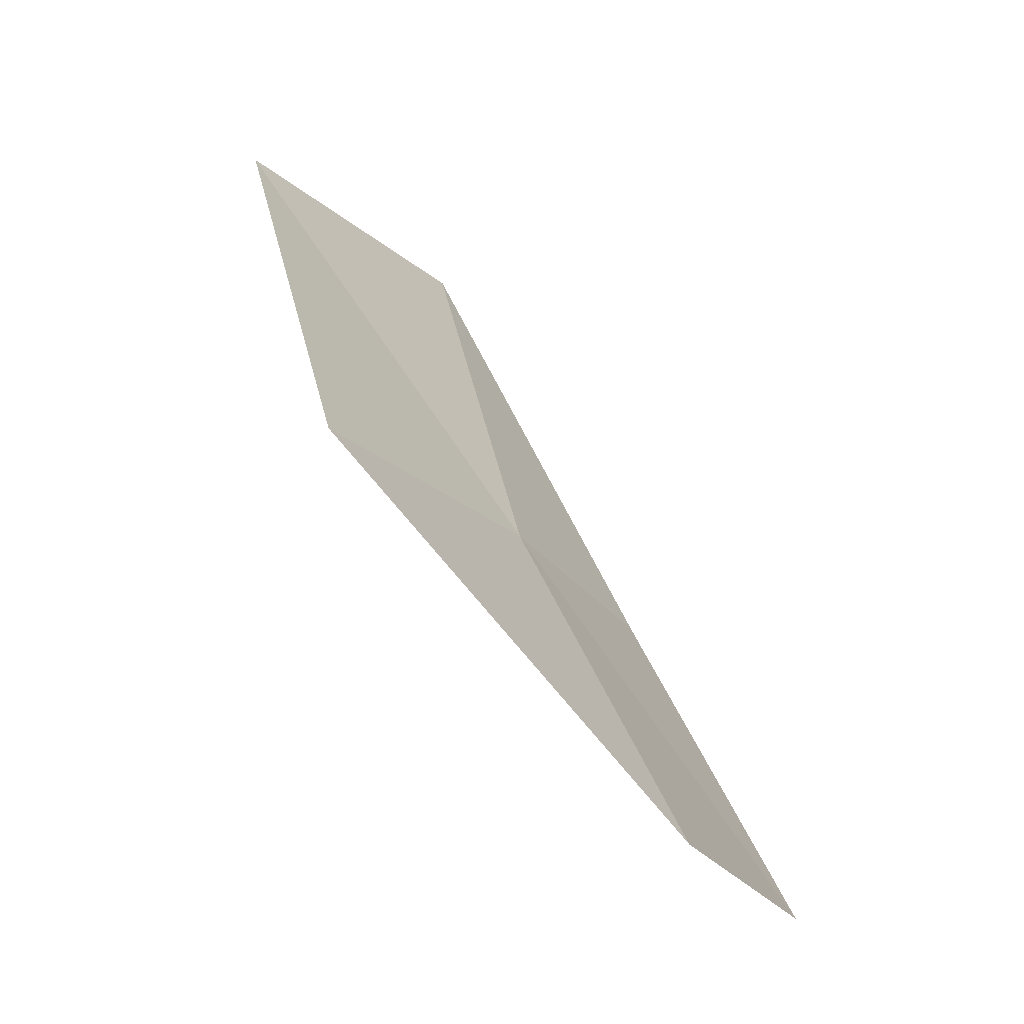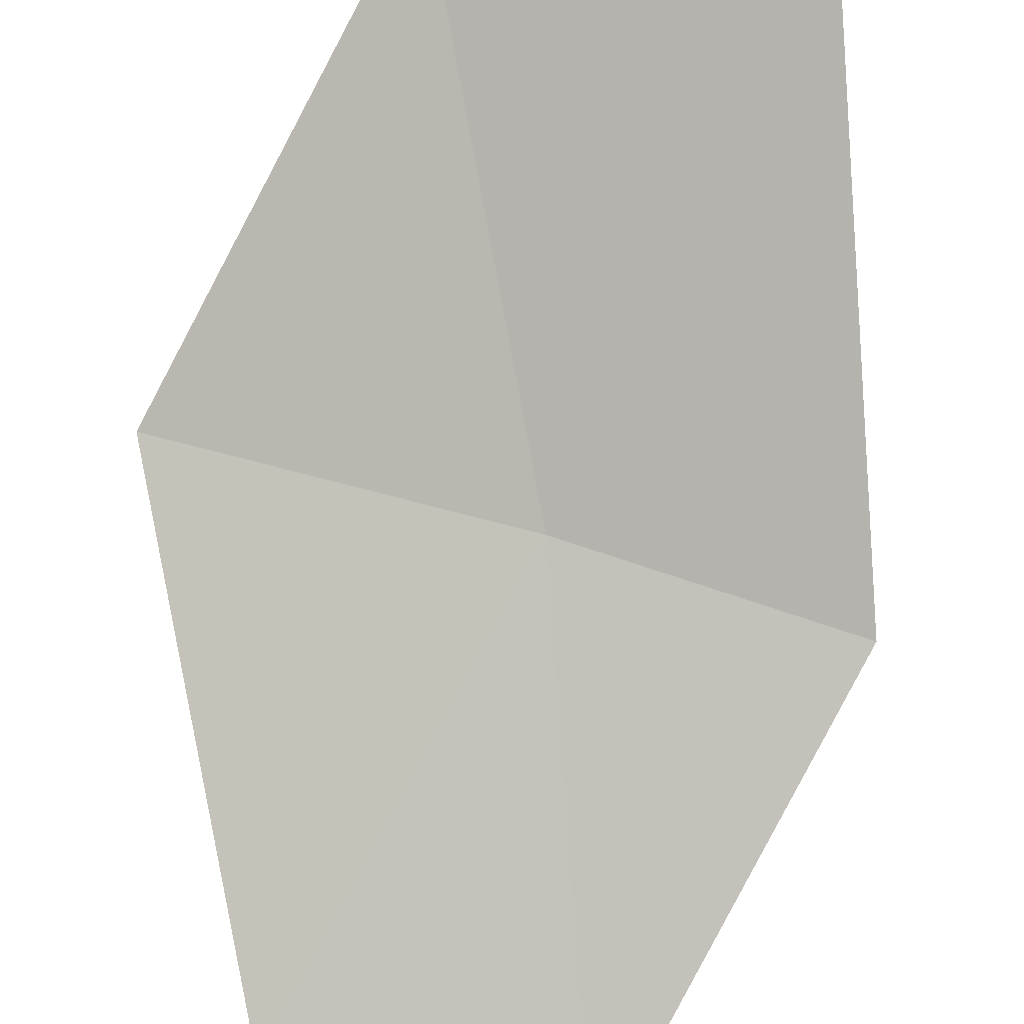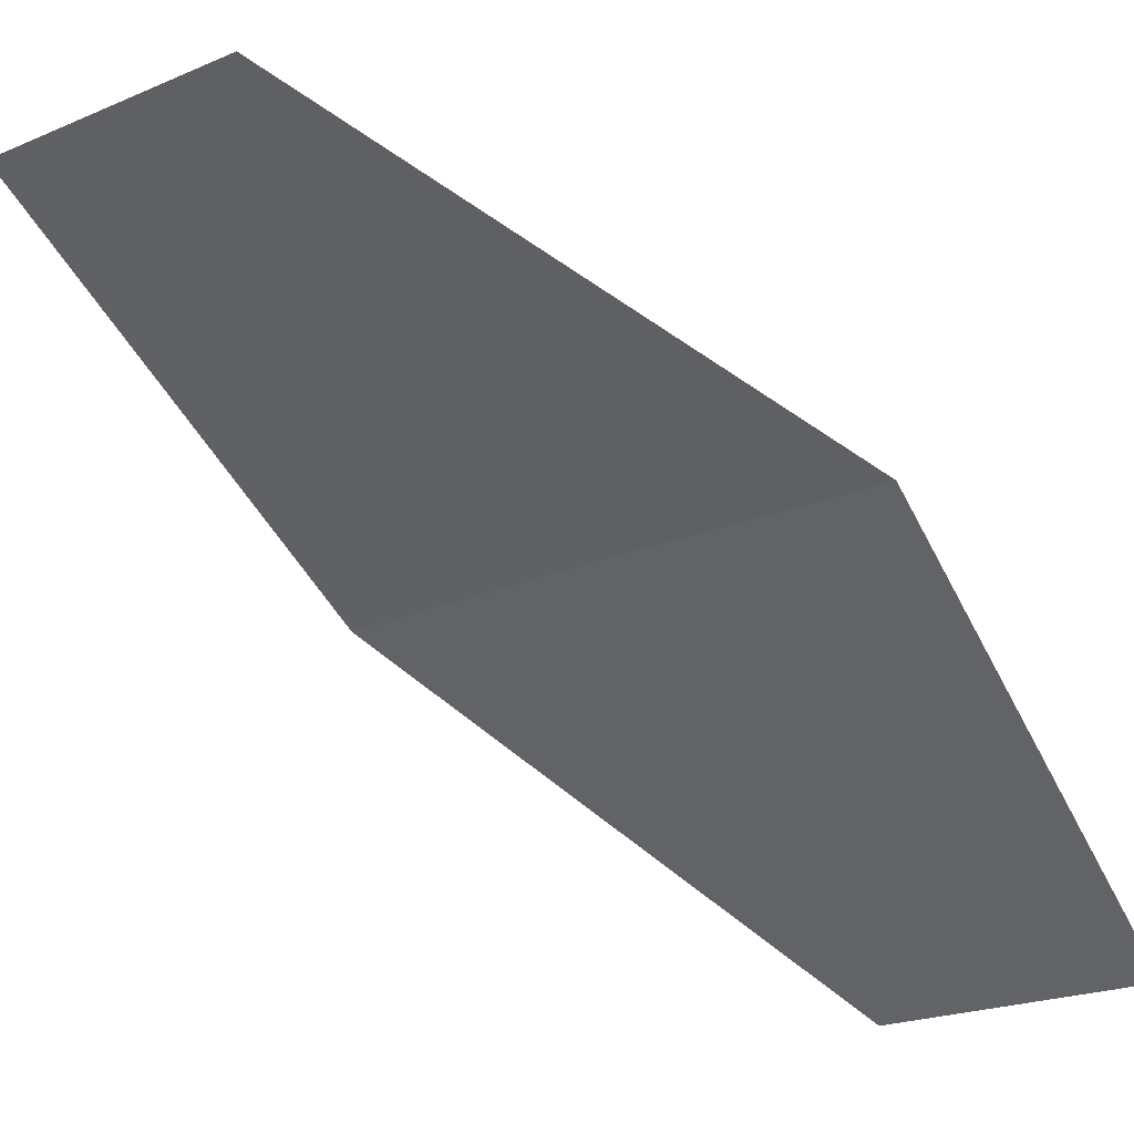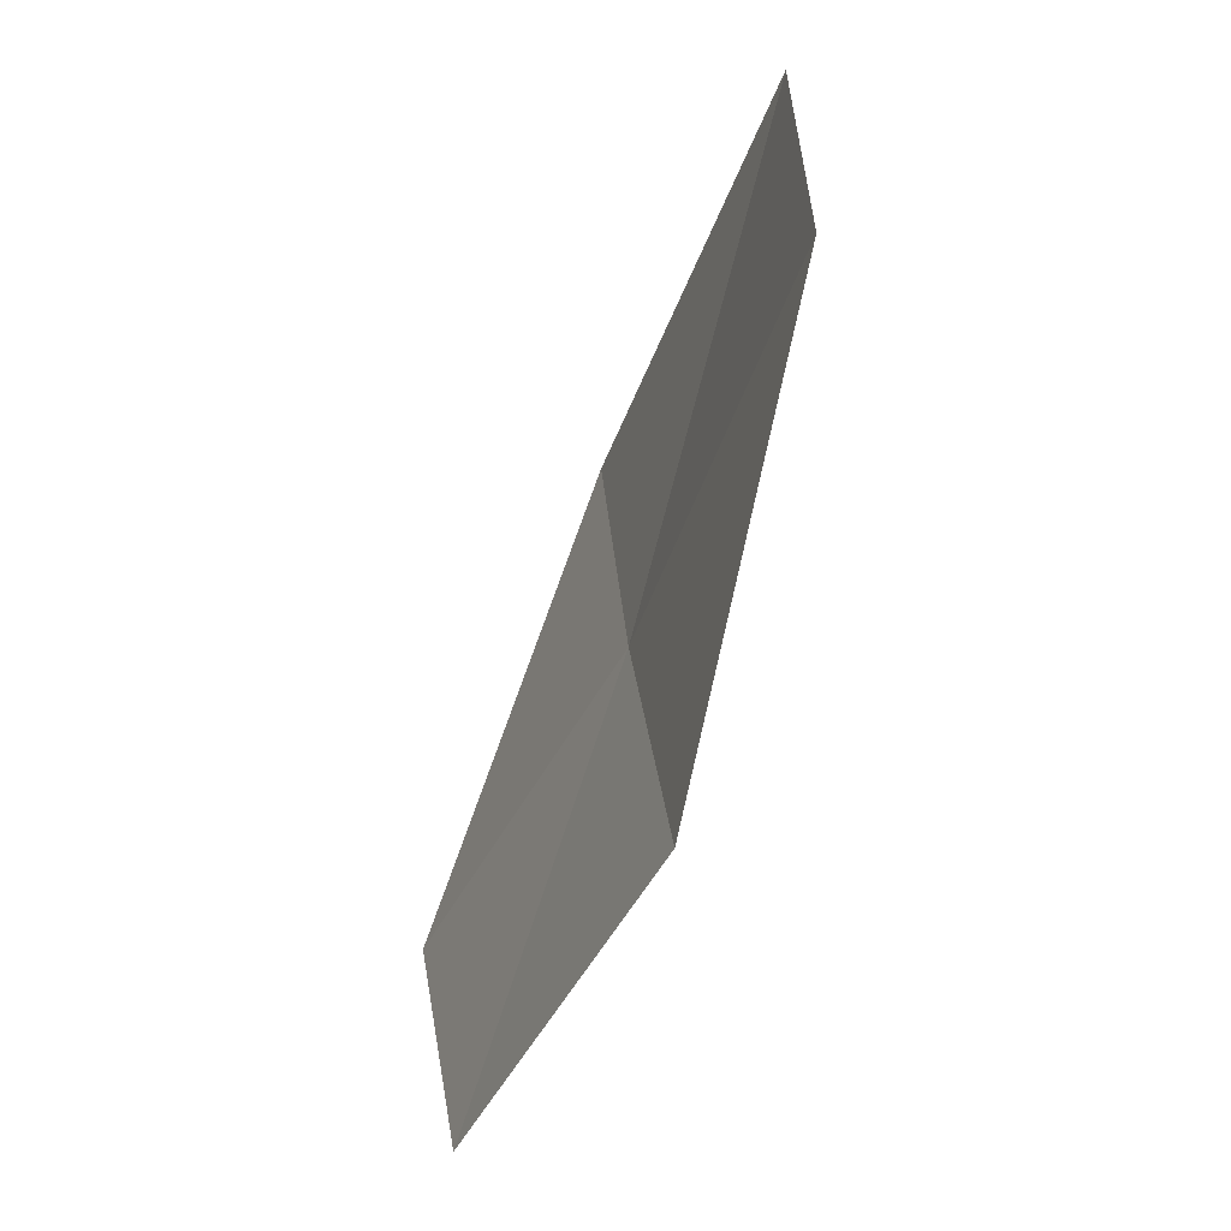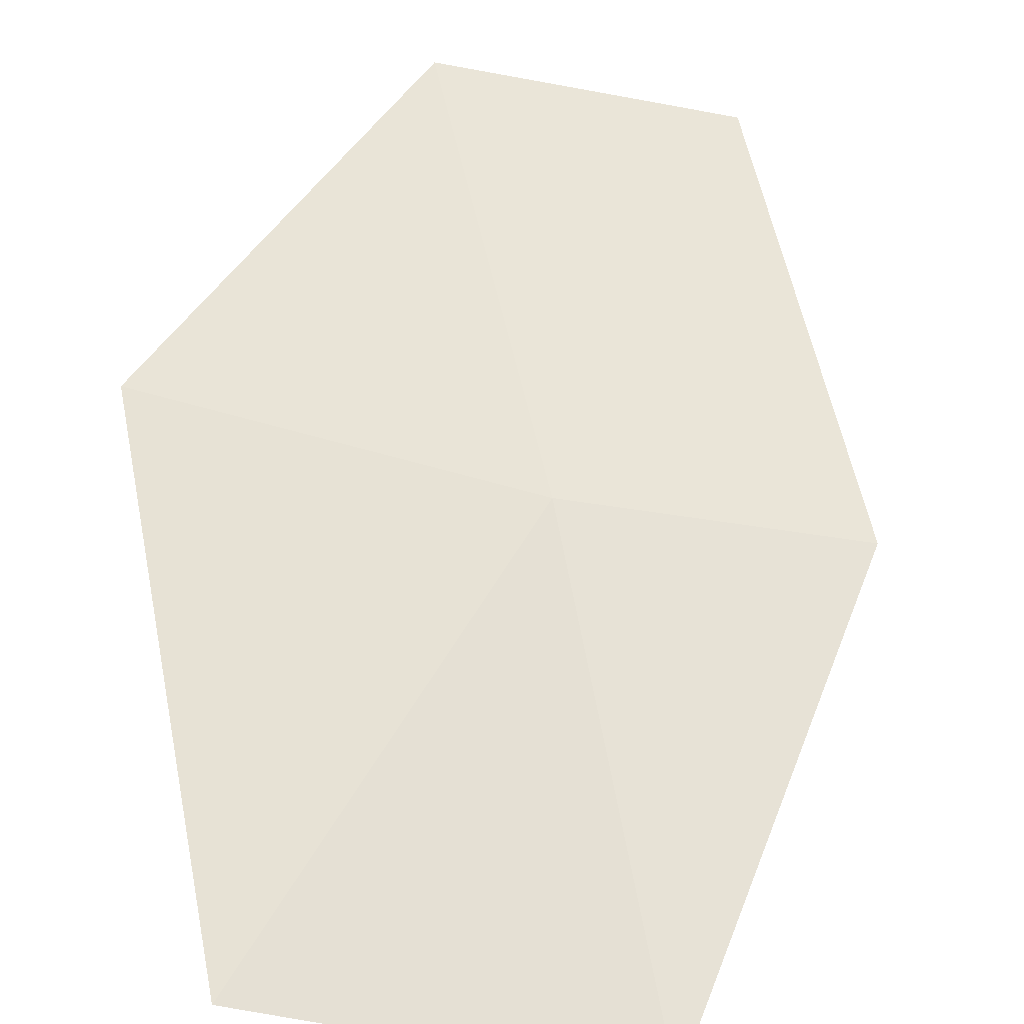
<metadata>
{"format":"obj","ext":"obj","renderer":"f3d","projection":"perspective","resolution":1024,"background":"white","views":[{"elev":-34.8,"azim":-74.5,"up":"+Z"},{"elev":-61.2,"azim":-19.2,"up":"+Y"},{"elev":-32.3,"azim":40.6,"up":"+Y"},{"elev":42.1,"azim":68.7,"up":"+Z"},{"elev":78.2,"azim":-1.0,"up":"+Y"}]}
</metadata>
<code>
v 19.06 15.59 4.586
v 19.08 15.62 4.714
v 19.13 15.57 4.594
v 18.99 15.65 4.698
v 18.96 15.61 4.566
v 19.11 15.52 4.474
v 19.03 15.53 4.464
f 1 3 2
f 1 2 4
f 1 4 5
f 1 6 3
f 1 7 6
f 1 5 7

</code>
